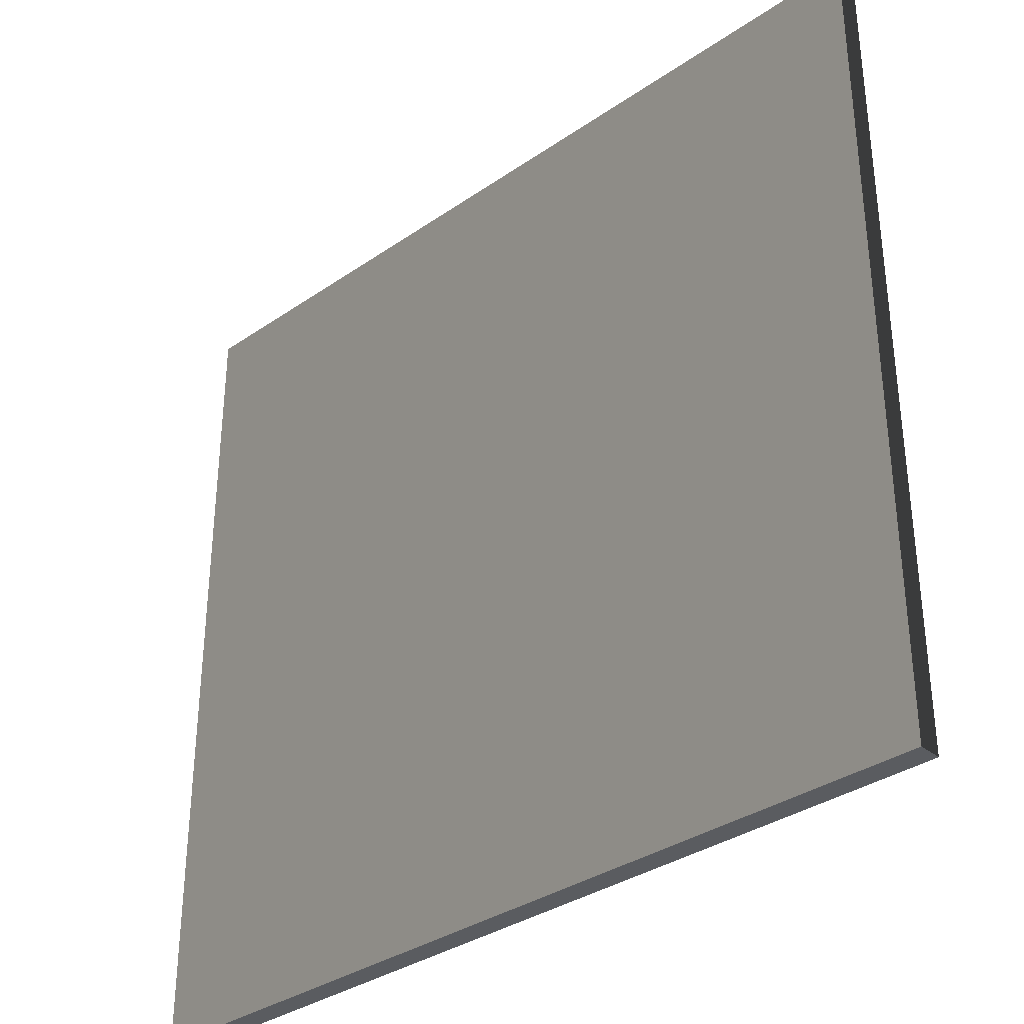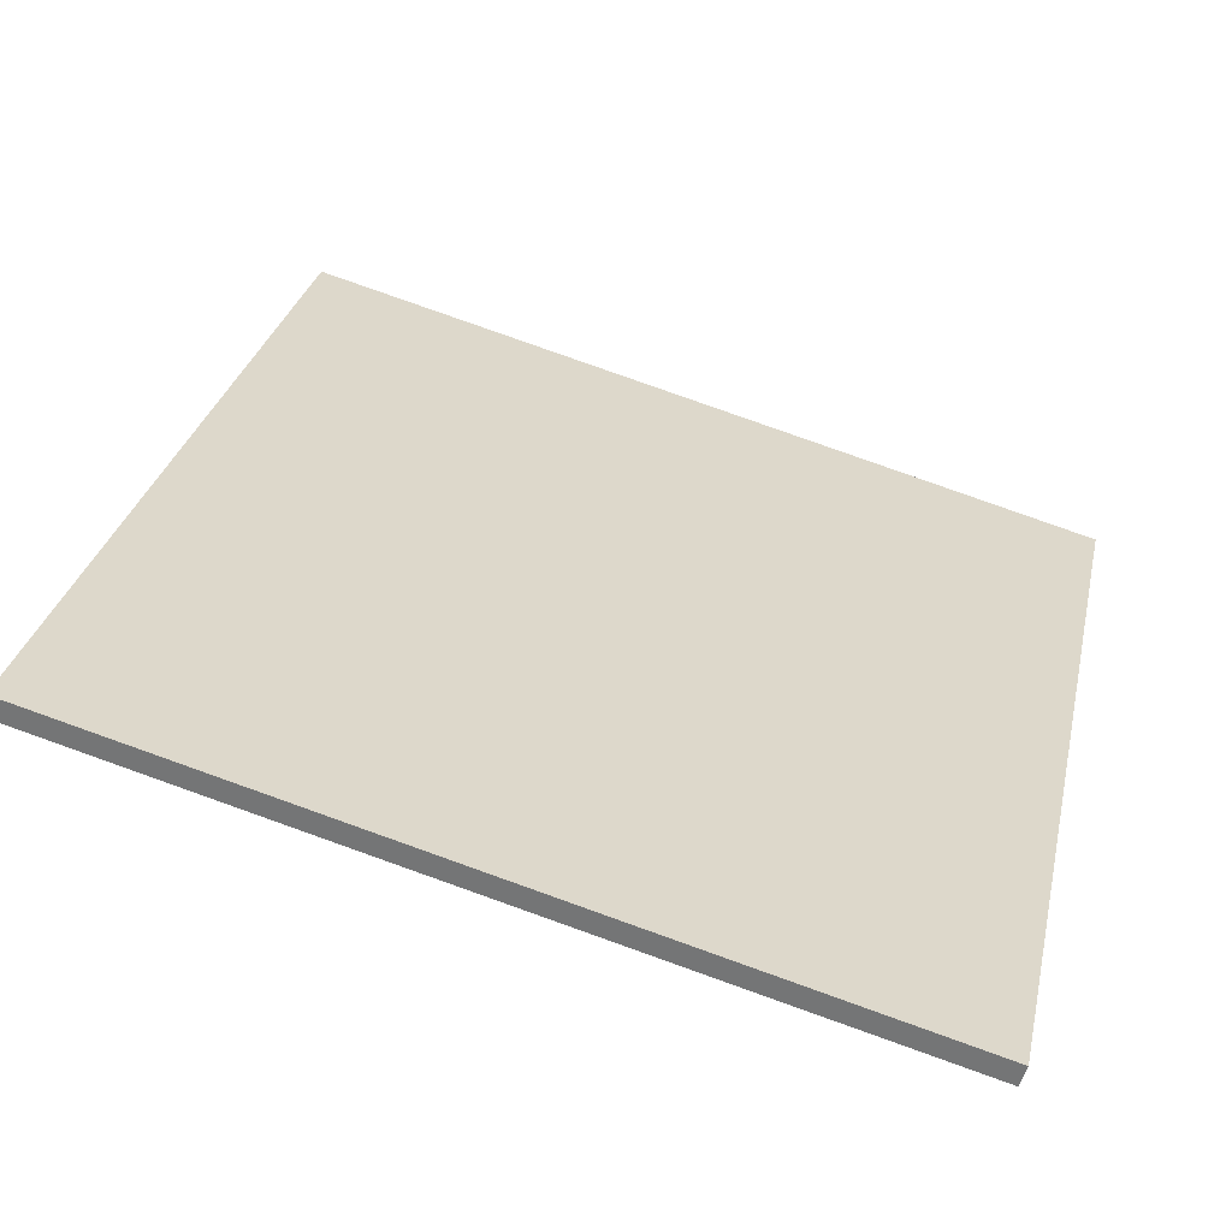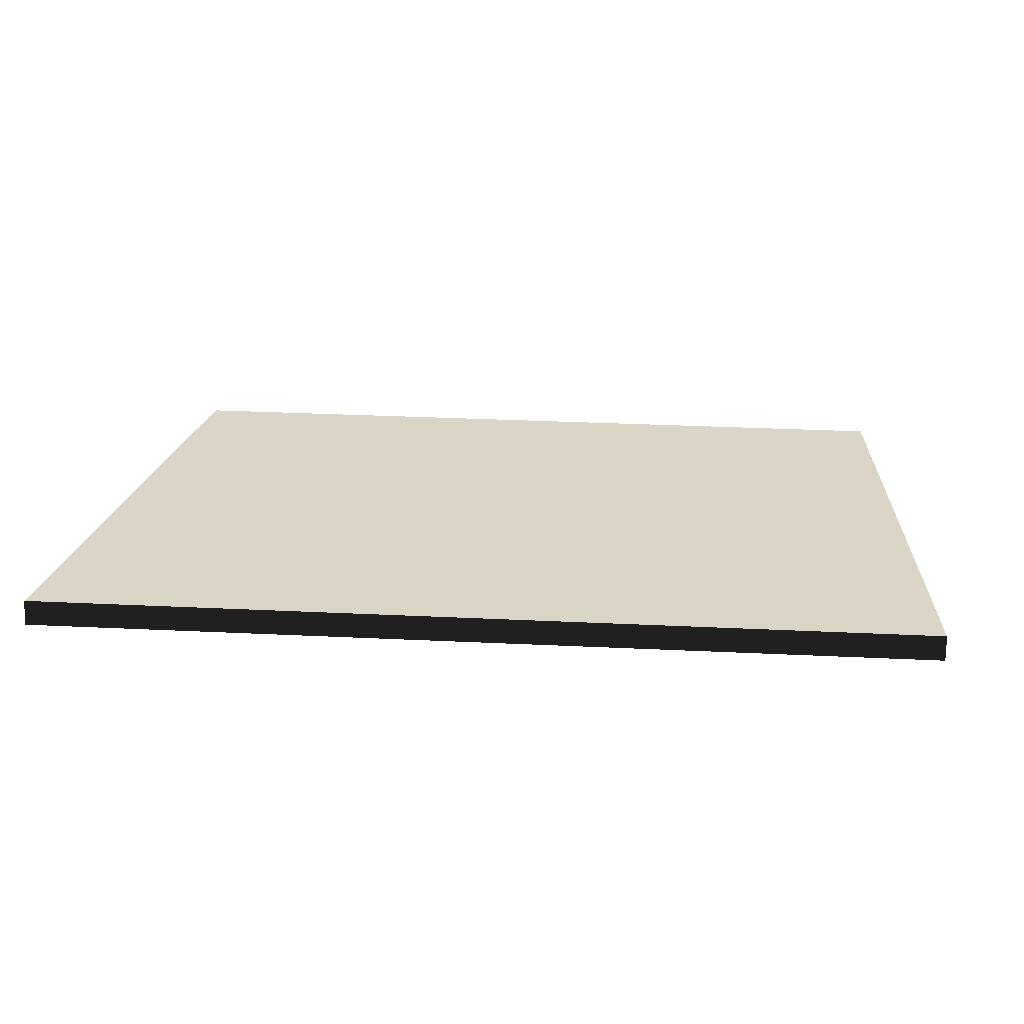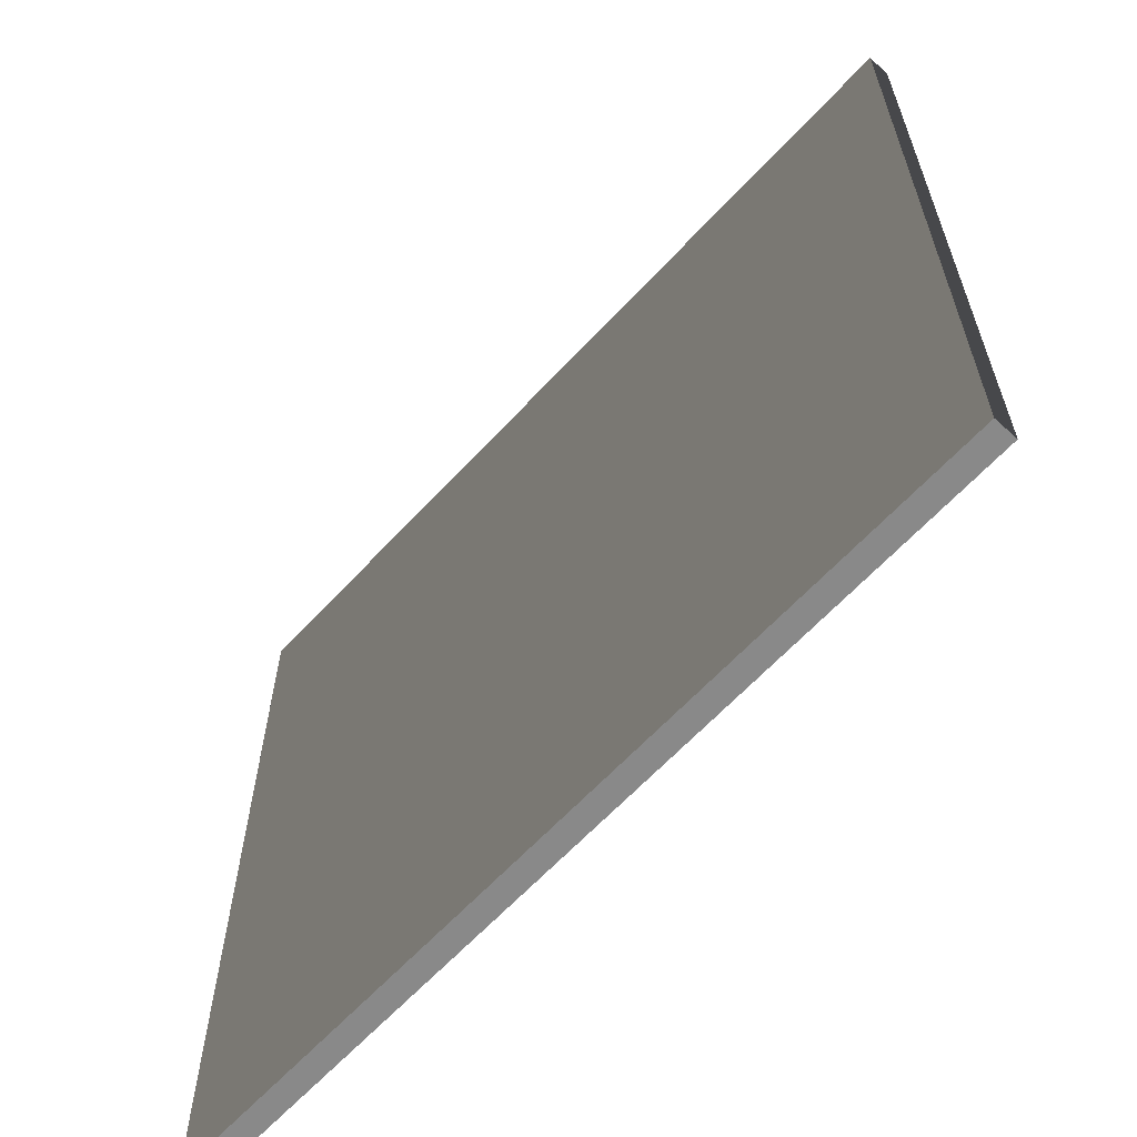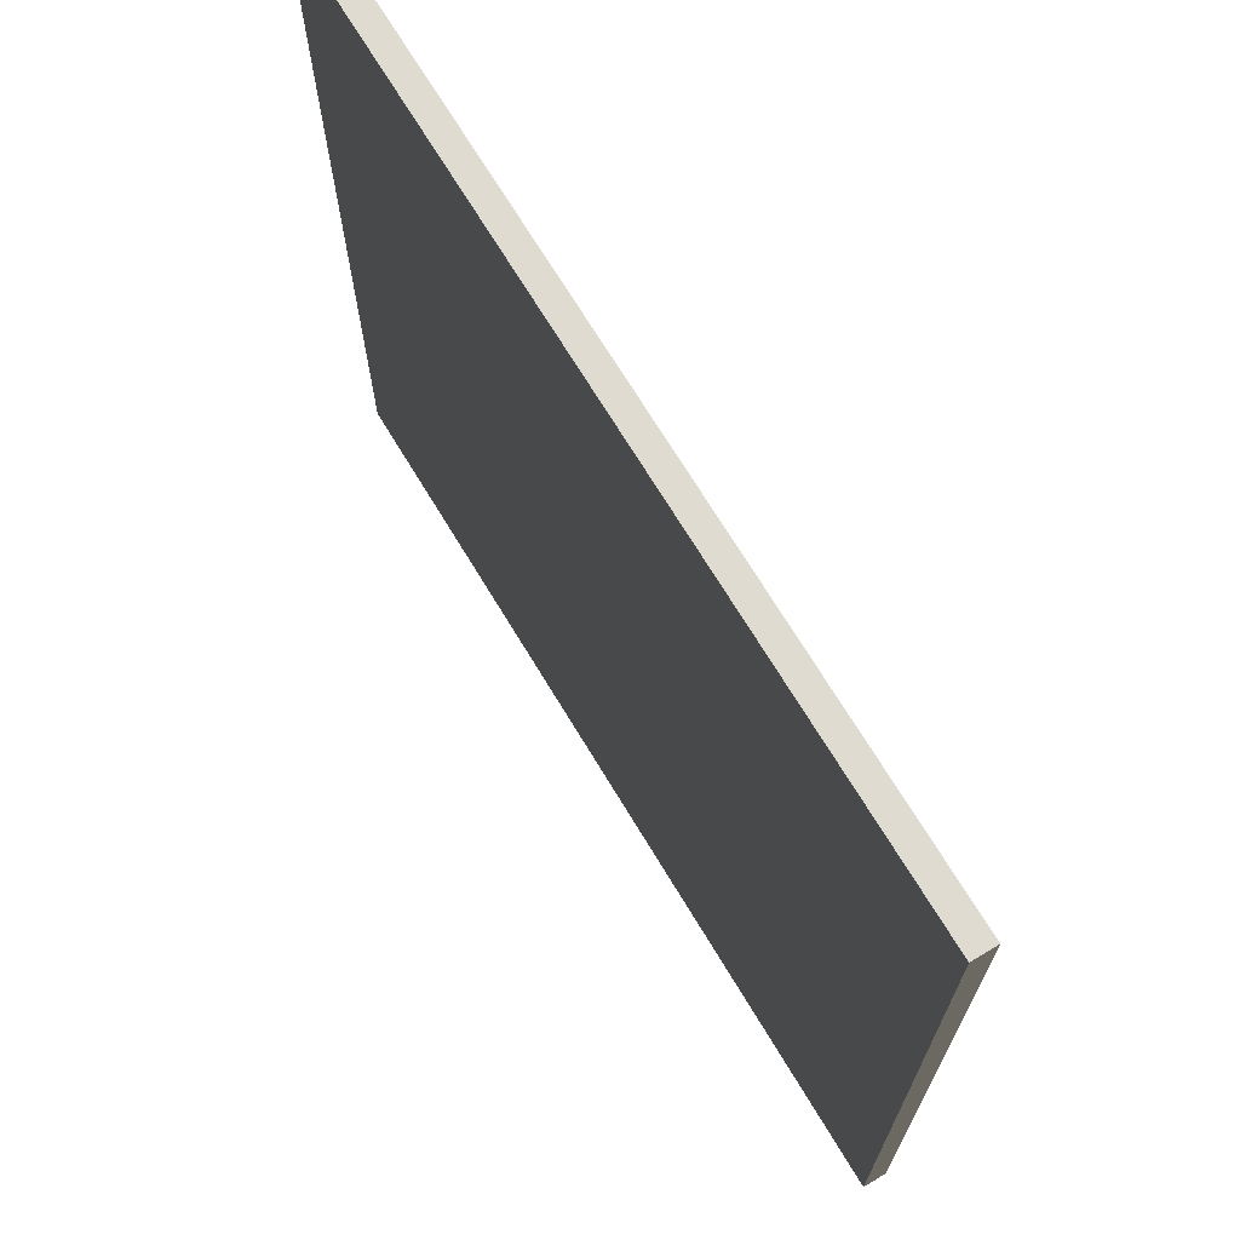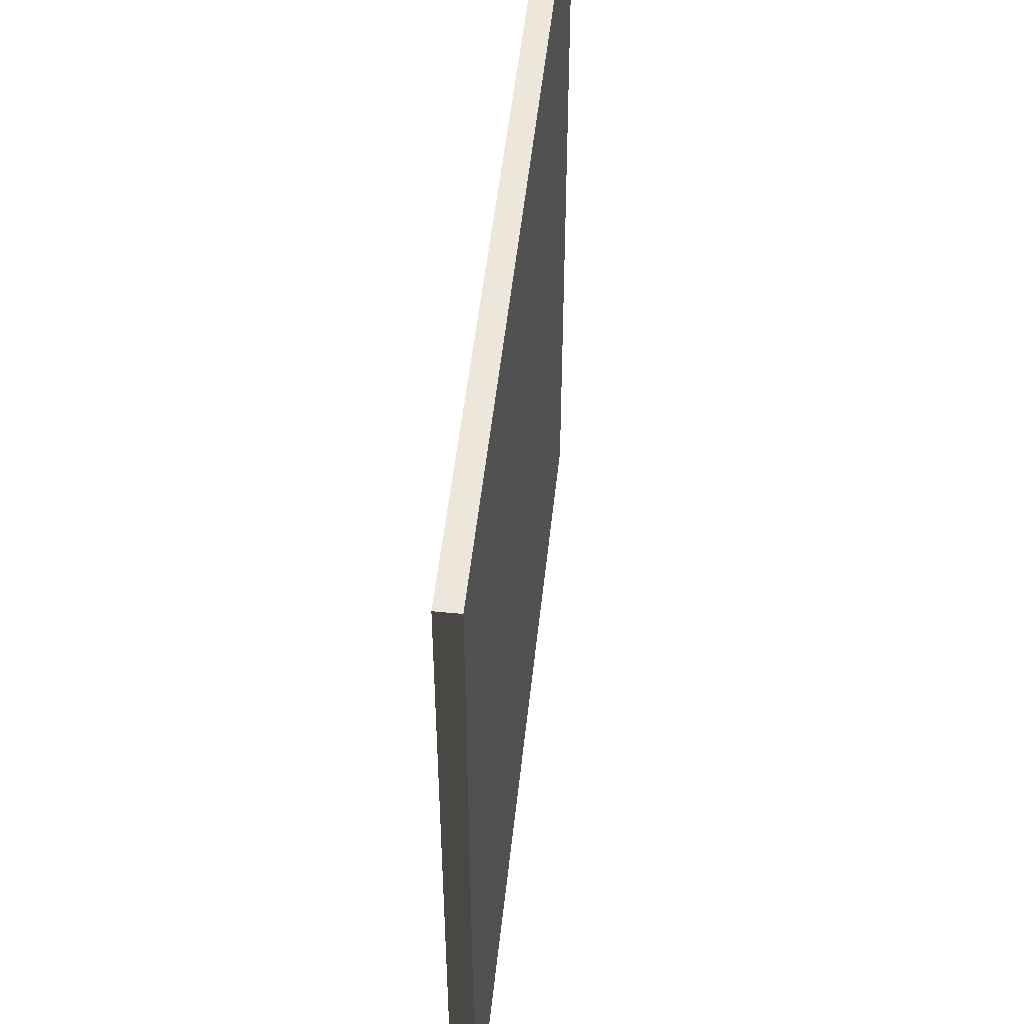
<metadata>
{"format":"obj","ext":"obj","renderer":"f3d","projection":"perspective","resolution":1024,"background":"white","views":[{"elev":-34.3,"azim":57.8,"up":"+Y"},{"elev":31.4,"azim":12.6,"up":"+Z"},{"elev":29.5,"azim":-85.9,"up":"+Z"},{"elev":-63.1,"azim":62.4,"up":"+Y"},{"elev":70.0,"azim":-106.1,"up":"+Y"},{"elev":51.2,"azim":111.1,"up":"+Y"}]}
</metadata>
<code>
o Ramp_top__130586__temp_Ramp_top__130586_.128
v 0.275 -0.275 -0.06592
v -0.2711 -0.275 0.08041
v -0.2711 0.275 0.08041
v 0.275 0.275 -0.06592
v -0.275 0.275 0.06592
v 0.2711 0.275 -0.08041
v -0.275 -0.275 0.06592
v 0.2711 -0.275 -0.08041
f 4 3 2 1
f 4 6 5 3
f 6 8 7 5
f 5 7 2 3
f 2 7 8 1
f 6 4 1 8

</code>
